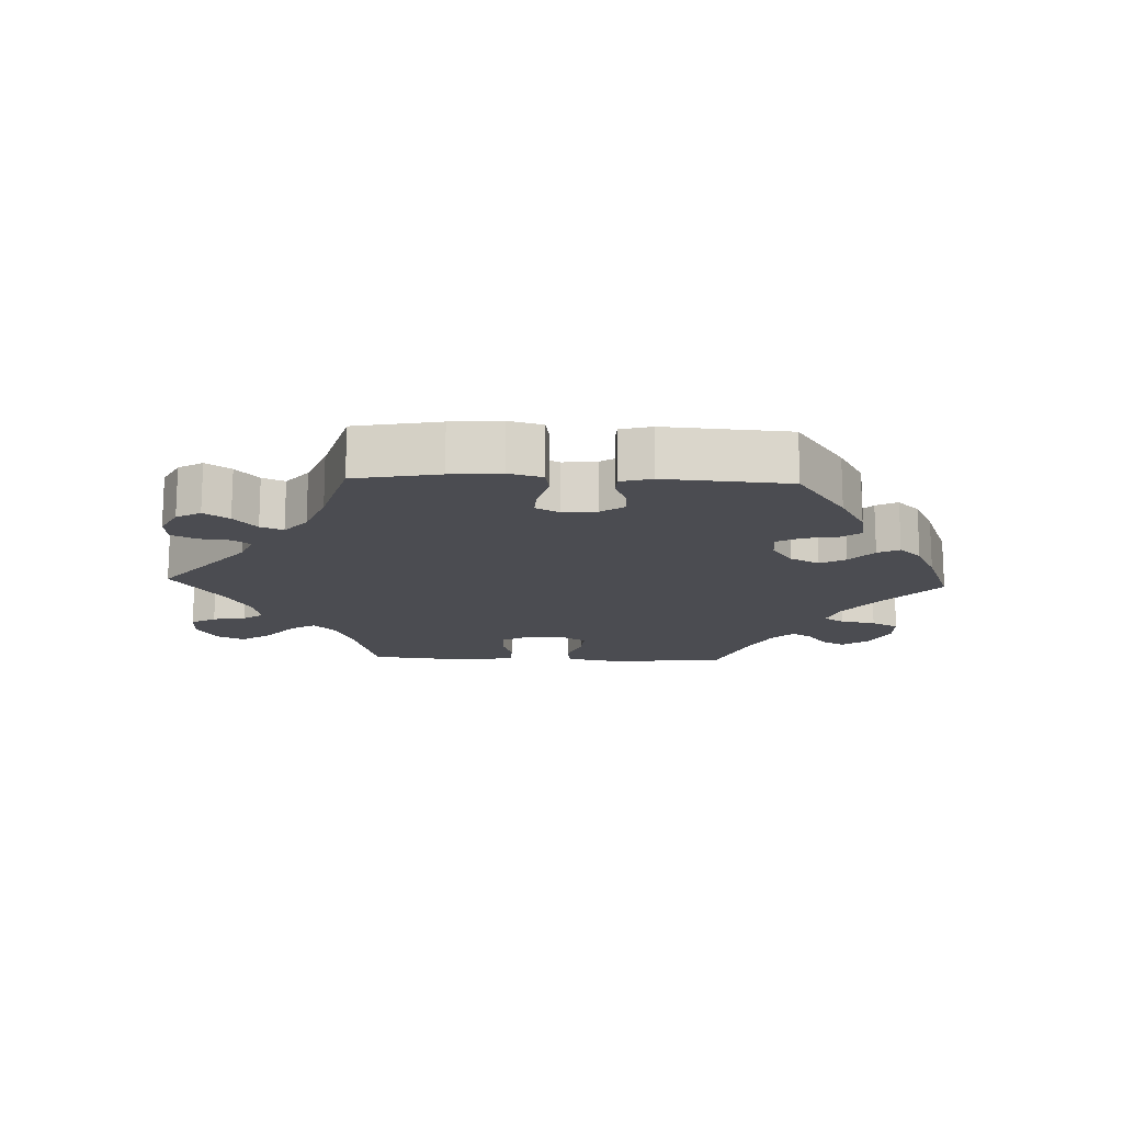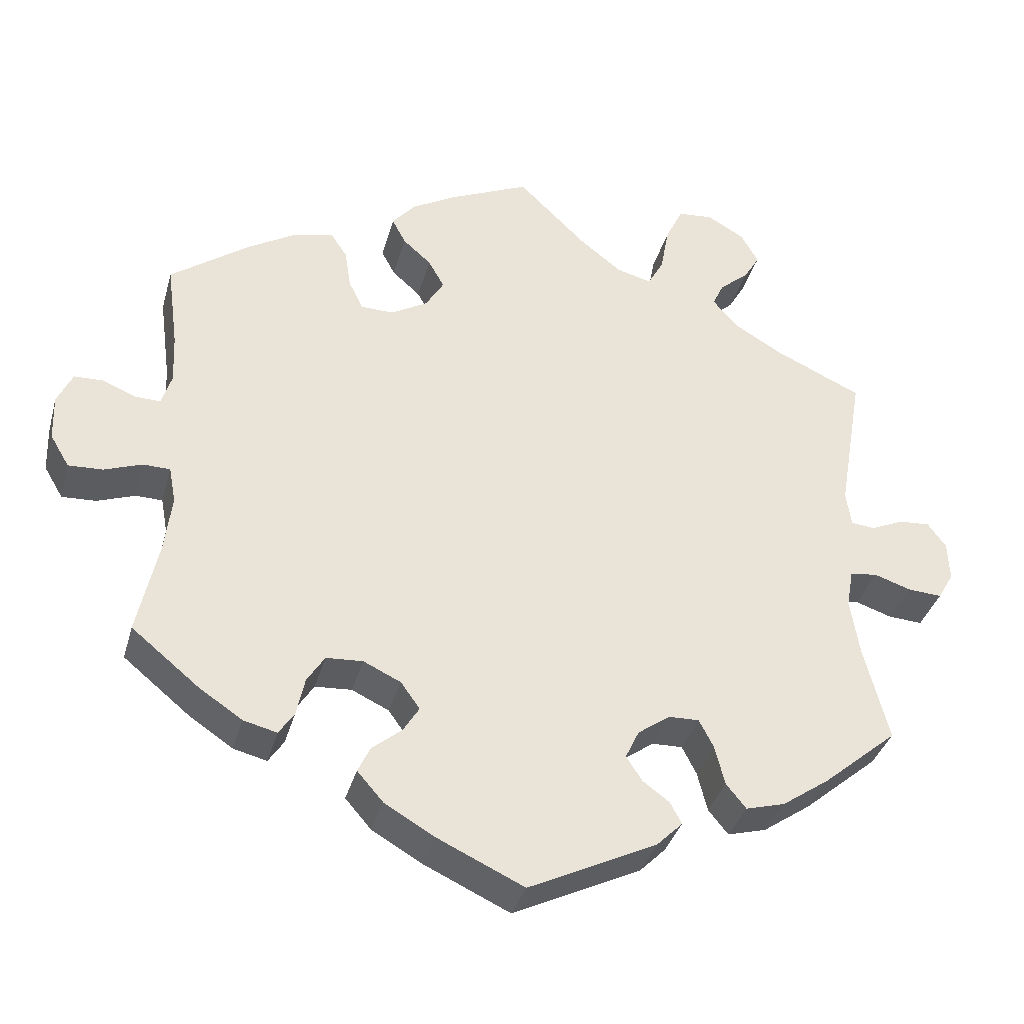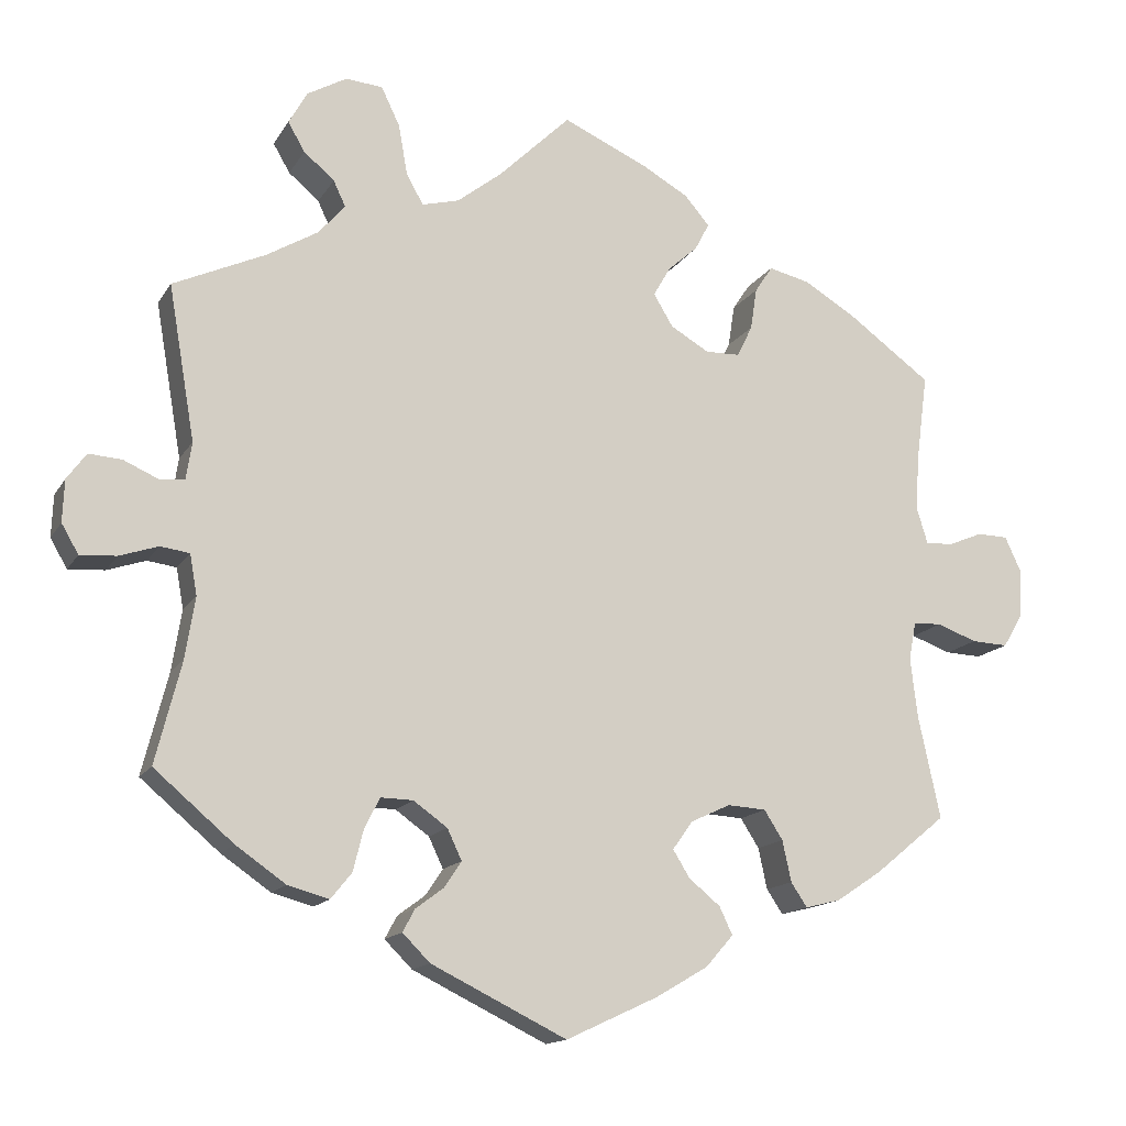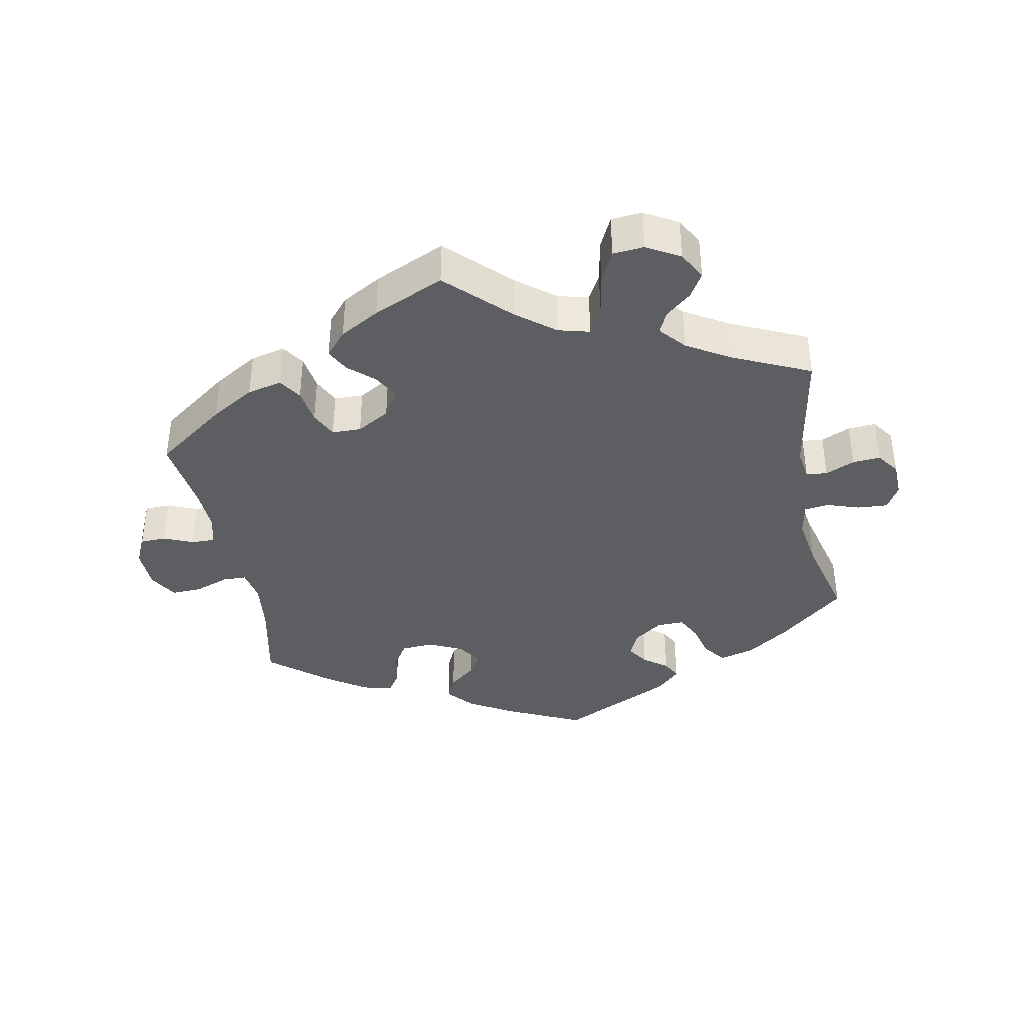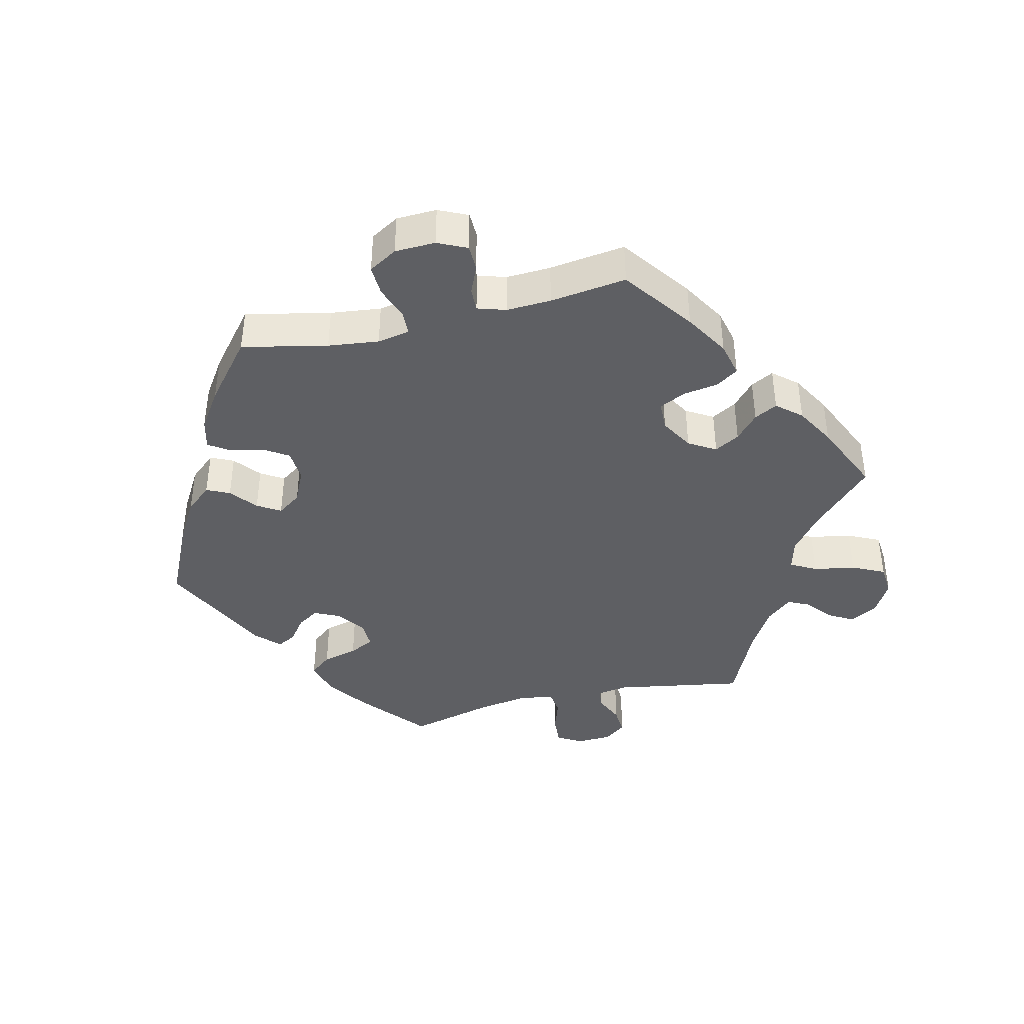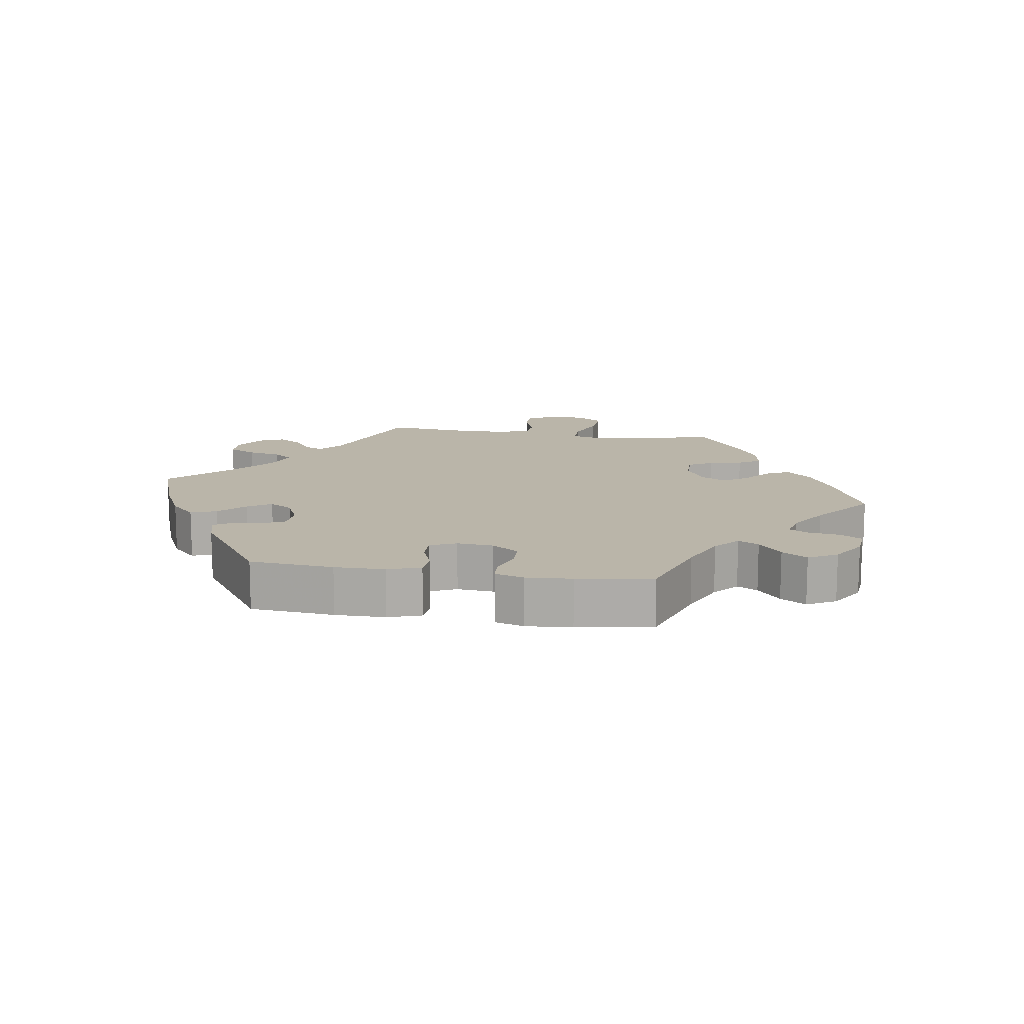
<metadata>
{"format":"obj","ext":"obj","renderer":"f3d","projection":"perspective","resolution":1024,"background":"white","views":[{"elev":-15.5,"azim":147.7,"up":"+Y"},{"elev":-36.1,"azim":-15.0,"up":"+Z"},{"elev":-14.6,"azim":159.3,"up":"+Z"},{"elev":-38.9,"azim":10.9,"up":"+Y"},{"elev":-40.9,"azim":-76.6,"up":"+Y"},{"elev":13.5,"azim":-141.0,"up":"+Y"}]}
</metadata>
<code>
v 0.403 0.07 -0.371
v 0.341 0.07 -0.414
v 0.29 0.07 -0.428
v 0.264 0.07 -0.396
v 0.251 0.07 -0.344
v 0.232 0.07 -0.307
v 0.192 0.07 -0.308
v 0.15 0.07 -0.338
v 0.132 0.07 -0.376
v 0.153 0.07 -0.408
v 0.188 0.07 -0.434
v 0.203 0.07 -0.462
v 0.169 0.07 -0.496
v 0.001 0.07 -0.578
v -0.113 0.07 -0.525
v -0.178 0.07 -0.487
v -0.212 0.07 -0.448
v -0.196 0.07 -0.414
v -0.157 0.07 -0.382
v -0.136 0.07 -0.348
v -0.161 0.07 -0.313
v -0.21 0.07 -0.29
v -0.258 0.07 -0.293
v -0.281 0.07 -0.329
v -0.292 0.07 -0.38
v -0.312 0.07 -0.41
v -0.356 0.07 -0.399
v -0.413 0.07 -0.361
v -0.501 0.07 -0.289
v -0.474 0.07 -0.163
v -0.465 0.07 -0.088
v -0.474 0.07 -0.04
v -0.509 0.07 -0.039
v -0.559 0.07 -0.057
v -0.604 0.07 -0.059
v -0.629 0.07 -0.017
v -0.631 0.07 0.043
v -0.611 0.07 0.086
v -0.573 0.07 0.087
v -0.53 0.07 0.069
v -0.496 0.07 0.068
v -0.483 0.07 0.11
v -0.486 0.07 0.176
v -0.501 0.07 0.289
v -0.398 0.07 0.364
v -0.333 0.07 0.403
v -0.282 0.07 0.415
v -0.26 0.07 0.382
v -0.252 0.07 0.33
v -0.233 0.07 0.291
v -0.19 0.07 0.29
v -0.142 0.07 0.318
v -0.118 0.07 0.358
v -0.139 0.07 0.395
v -0.176 0.07 0.428
v -0.194 0.07 0.462
v -0.163 0.07 0.498
v -0.105 0.07 0.531
v 0 0.07 0.578
v 0.089 0.07 0.491
v 0.145 0.07 0.447
v 0.191 0.07 0.435
v 0.212 0.07 0.473
v 0.223 0.07 0.535
v 0.246 0.07 0.583
v 0.292 0.07 0.587
v 0.341 0.07 0.559
v 0.364 0.07 0.518
v 0.343 0.07 0.482
v 0.305 0.07 0.45
v 0.29 0.07 0.418
v 0.323 0.07 0.38
v 0.387 0.07 0.342
v 0.501 0.07 0.29
v 0.468 0.07 0.098
v 0.475 0.07 0.052
v 0.506 0.07 0.049
v 0.549 0.07 0.068
v 0.59 0.07 0.071
v 0.614 0.07 0.038
v 0.616 0.07 -0.014
v 0.595 0.07 -0.05
v 0.55 0.07 -0.047
v 0.502 0.07 -0.031
v 0.466 0.07 -0.036
v 0.457 0.07 -0.086
v 0.469 0.07 -0.162
v 0.501 0.07 -0.288
v 0.403 0 -0.371
v 0.341 0 -0.414
v 0.29 0 -0.428
v 0.264 0 -0.396
v 0.251 0 -0.344
v 0.232 0 -0.307
v 0.192 0 -0.308
v 0.15 0 -0.338
v 0.132 0 -0.376
v 0.153 0 -0.408
v 0.188 0 -0.434
v 0.203 0 -0.462
v 0.169 0 -0.496
v 0.001 0 -0.578
v -0.113 0 -0.525
v -0.178 0 -0.487
v -0.212 0 -0.448
v -0.196 0 -0.414
v -0.157 0 -0.382
v -0.136 0 -0.348
v -0.161 0 -0.313
v -0.21 0 -0.29
v -0.258 0 -0.293
v -0.281 0 -0.329
v -0.292 0 -0.38
v -0.312 0 -0.41
v -0.356 0 -0.399
v -0.413 0 -0.361
v -0.501 0 -0.289
v -0.474 0 -0.163
v -0.465 0 -0.088
v -0.474 0 -0.04
v -0.509 0 -0.039
v -0.559 0 -0.057
v -0.604 0 -0.059
v -0.629 0 -0.017
v -0.631 0 0.043
v -0.611 0 0.086
v -0.573 0 0.087
v -0.53 0 0.069
v -0.496 0 0.068
v -0.483 0 0.11
v -0.486 0 0.176
v -0.501 0 0.289
v -0.398 0 0.364
v -0.333 0 0.403
v -0.282 0 0.415
v -0.26 0 0.382
v -0.252 0 0.33
v -0.233 0 0.291
v -0.19 0 0.29
v -0.142 0 0.318
v -0.118 0 0.358
v -0.139 0 0.395
v -0.176 0 0.428
v -0.194 0 0.462
v -0.163 0 0.498
v -0.105 0 0.531
v 0 0 0.578
v 0.089 0 0.491
v 0.145 0 0.447
v 0.191 0 0.435
v 0.212 0 0.473
v 0.223 0 0.535
v 0.246 0 0.583
v 0.292 0 0.587
v 0.341 0 0.559
v 0.364 0 0.518
v 0.343 0 0.482
v 0.305 0 0.45
v 0.29 0 0.418
v 0.323 0 0.38
v 0.387 0 0.342
v 0.501 0 0.29
v 0.468 0 0.098
v 0.475 0 0.052
v 0.506 0 0.049
v 0.549 0 0.068
v 0.59 0 0.071
v 0.614 0 0.038
v 0.616 0 -0.014
v 0.595 0 -0.05
v 0.55 0 -0.047
v 0.502 0 -0.031
v 0.466 0 -0.036
v 0.457 0 -0.086
v 0.469 0 -0.162
v 0.501 0 -0.288
f 87 88 1 2
f 86 87 2 3
f 85 86 3 4
f 81 82 83 84
f 81 84 85
f 80 81 85
f 77 78 79 80
f 76 77 80 85
f 75 76 85 4
f 73 74 75 4
f 67 68 69 70
f 67 70 71
f 66 67 71
f 63 64 65 66
f 62 63 66 71
f 57 58 59 60
f 57 60 61
f 54 55 56 57
f 53 54 57 61
f 52 53 61 62
f 46 47 48 49
f 46 49 50
f 43 44 45 46
f 42 43 46 50
f 41 42 50 51
f 37 38 39 40
f 37 40 41
f 36 37 41
f 33 34 35 36
f 32 33 36 41
f 27 28 29 30
f 27 30 31
f 24 25 26 27
f 23 24 27 31
f 22 23 31 32
f 16 17 18 19
f 16 19 20
f 15 16 20
f 14 15 20
f 13 14 20
f 10 11 12 13
f 9 10 13 20
f 8 9 20 21
f 72 73 4 5
f 71 72 5 6
f 62 71 6 7
f 41 51 52 62
f 22 32 41 62
f 21 22 62
f 7 8 21 62
f 90 89 176 175
f 91 90 175 174
f 92 91 174 173
f 172 171 170 169
f 173 172 169
f 173 169 168
f 168 167 166 165
f 173 168 165 164
f 92 173 164 163
f 92 163 162 161
f 158 157 156 155
f 159 158 155
f 159 155 154
f 154 153 152 151
f 159 154 151 150
f 148 147 146 145
f 149 148 145
f 145 144 143 142
f 149 145 142 141
f 150 149 141 140
f 137 136 135 134
f 138 137 134
f 134 133 132 131
f 138 134 131 130
f 139 138 130 129
f 128 127 126 125
f 129 128 125
f 129 125 124
f 124 123 122 121
f 129 124 121 120
f 118 117 116 115
f 119 118 115
f 115 114 113 112
f 119 115 112 111
f 120 119 111 110
f 107 106 105 104
f 108 107 104
f 108 104 103
f 108 103 102
f 108 102 101
f 101 100 99 98
f 108 101 98 97
f 109 108 97 96
f 93 92 161 160
f 94 93 160 159
f 95 94 159 150
f 150 140 139 129
f 150 129 120 110
f 150 110 109
f 150 109 96 95
f 1 89 90 2
f 2 90 91 3
f 3 91 92 4
f 4 92 93 5
f 5 93 94 6
f 6 94 95 7
f 7 95 96 8
f 8 96 97 9
f 9 97 98 10
f 10 98 99 11
f 11 99 100 12
f 12 100 101 13
f 13 101 102 14
f 14 102 103 15
f 15 103 104 16
f 16 104 105 17
f 17 105 106 18
f 18 106 107 19
f 19 107 108 20
f 20 108 109 21
f 21 109 110 22
f 22 110 111 23
f 23 111 112 24
f 24 112 113 25
f 25 113 114 26
f 26 114 115 27
f 27 115 116 28
f 28 116 117 29
f 29 117 118 30
f 30 118 119 31
f 31 119 120 32
f 32 120 121 33
f 33 121 122 34
f 34 122 123 35
f 35 123 124 36
f 36 124 125 37
f 37 125 126 38
f 38 126 127 39
f 39 127 128 40
f 40 128 129 41
f 41 129 130 42
f 42 130 131 43
f 43 131 132 44
f 44 132 133 45
f 45 133 134 46
f 46 134 135 47
f 47 135 136 48
f 48 136 137 49
f 49 137 138 50
f 50 138 139 51
f 51 139 140 52
f 52 140 141 53
f 53 141 142 54
f 54 142 143 55
f 55 143 144 56
f 56 144 145 57
f 57 145 146 58
f 58 146 147 59
f 59 147 148 60
f 60 148 149 61
f 61 149 150 62
f 62 150 151 63
f 63 151 152 64
f 64 152 153 65
f 65 153 154 66
f 66 154 155 67
f 67 155 156 68
f 68 156 157 69
f 69 157 158 70
f 70 158 159 71
f 71 159 160 72
f 72 160 161 73
f 73 161 162 74
f 74 162 163 75
f 75 163 164 76
f 76 164 165 77
f 77 165 166 78
f 78 166 167 79
f 79 167 168 80
f 80 168 169 81
f 81 169 170 82
f 82 170 171 83
f 83 171 172 84
f 84 172 173 85
f 85 173 174 86
f 86 174 175 87
f 87 175 176 88
f 88 176 89 1

</code>
